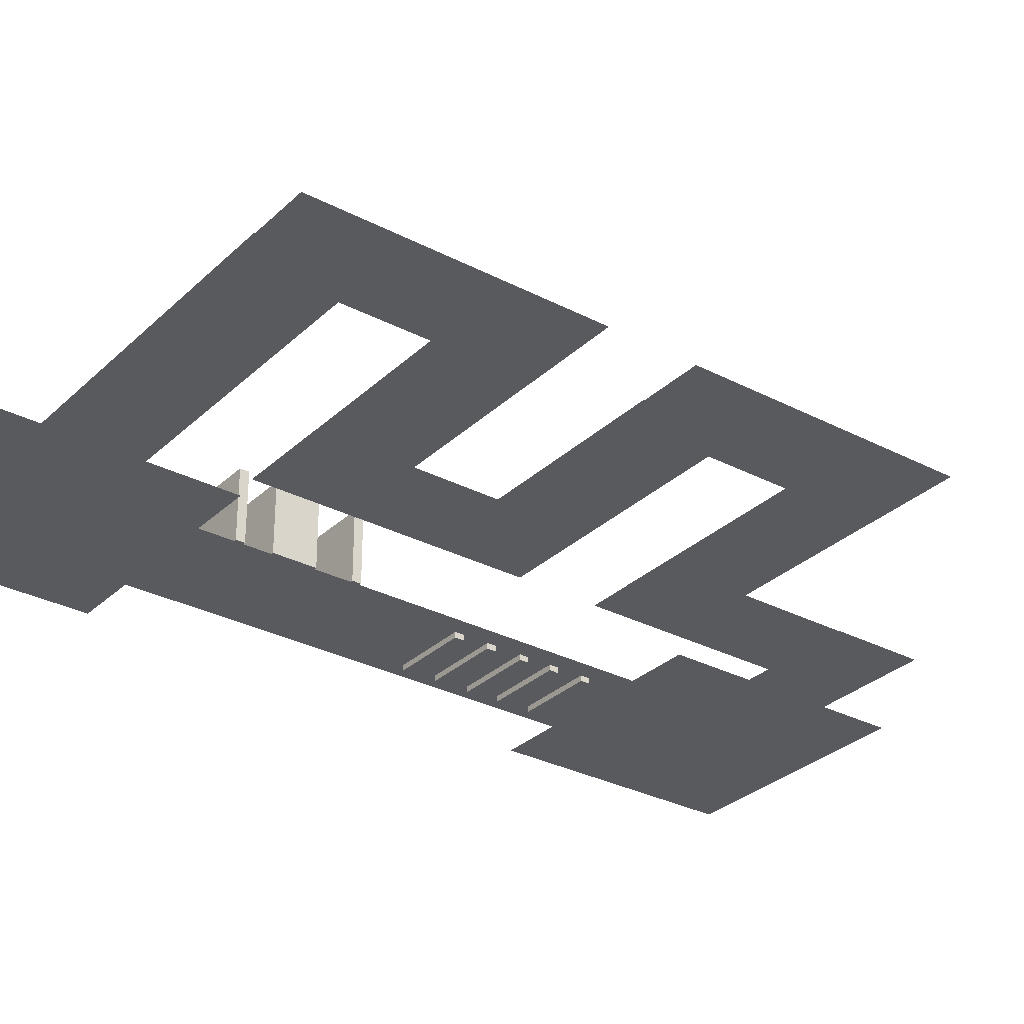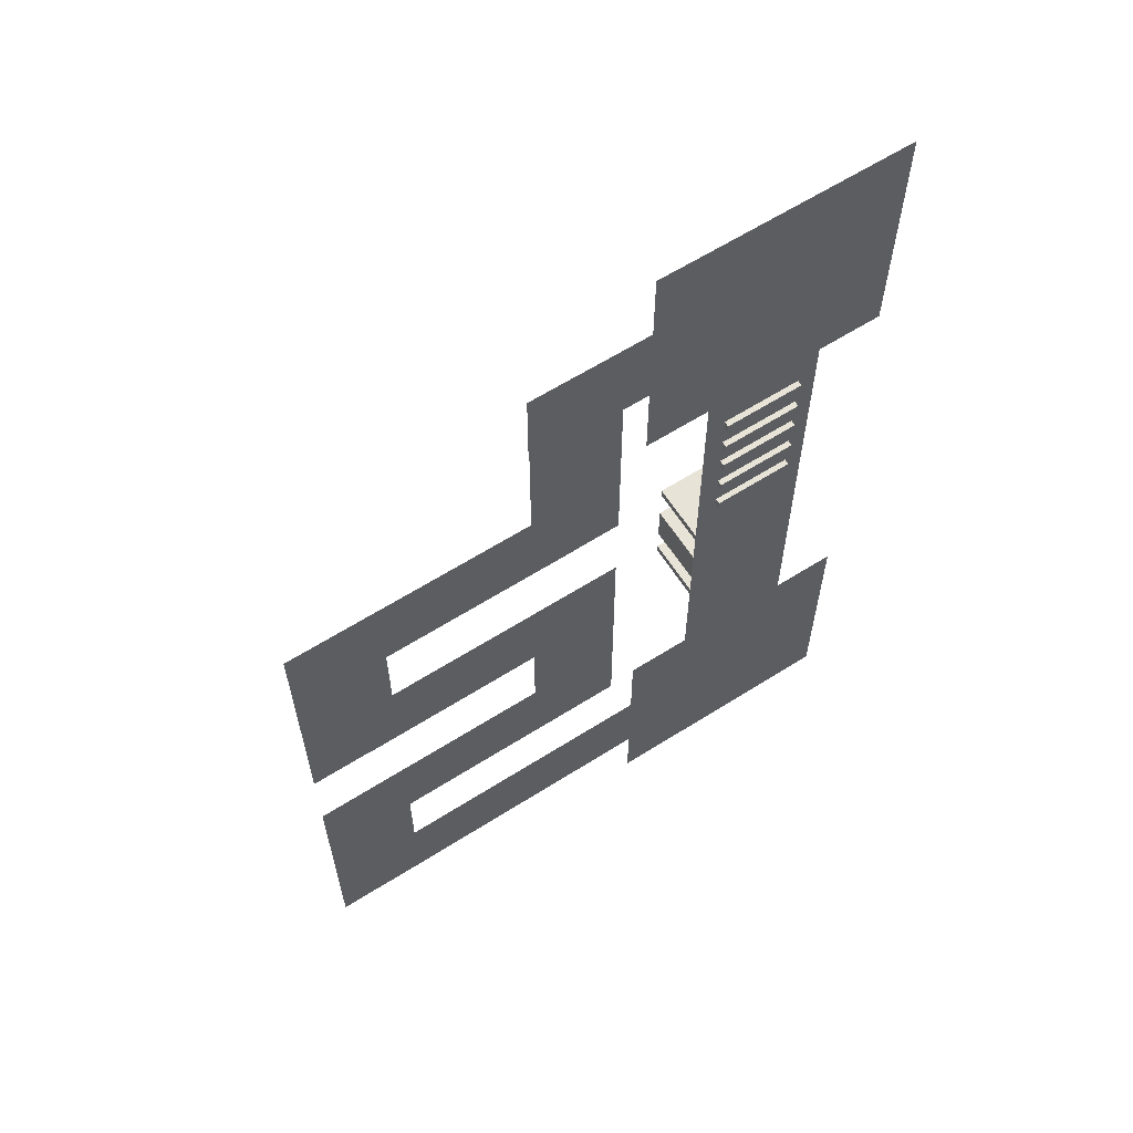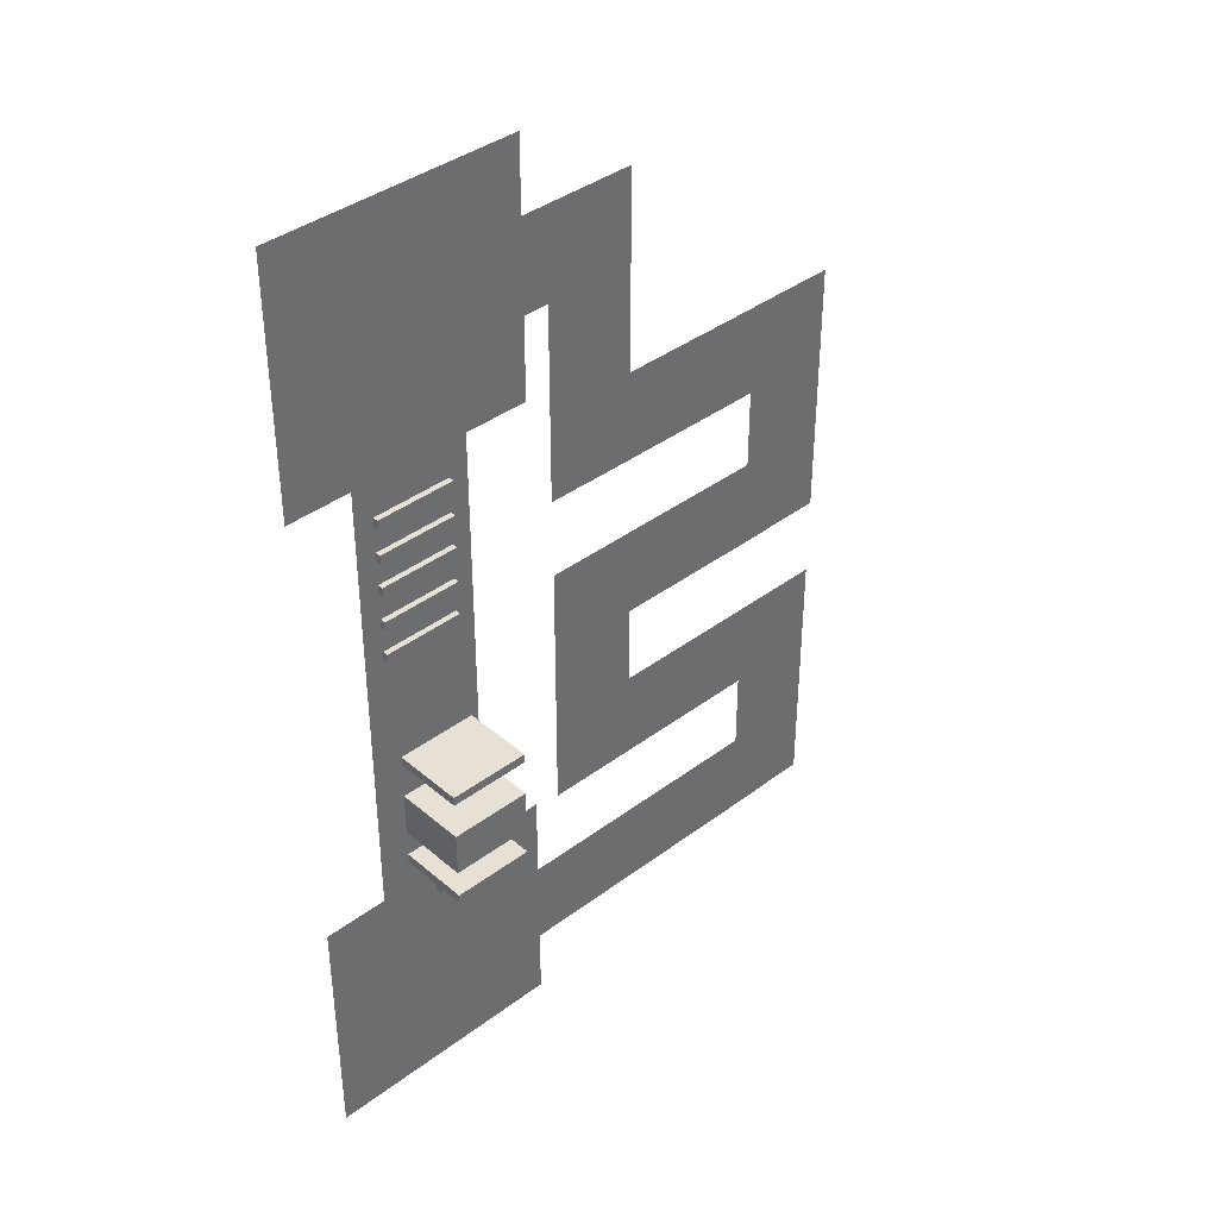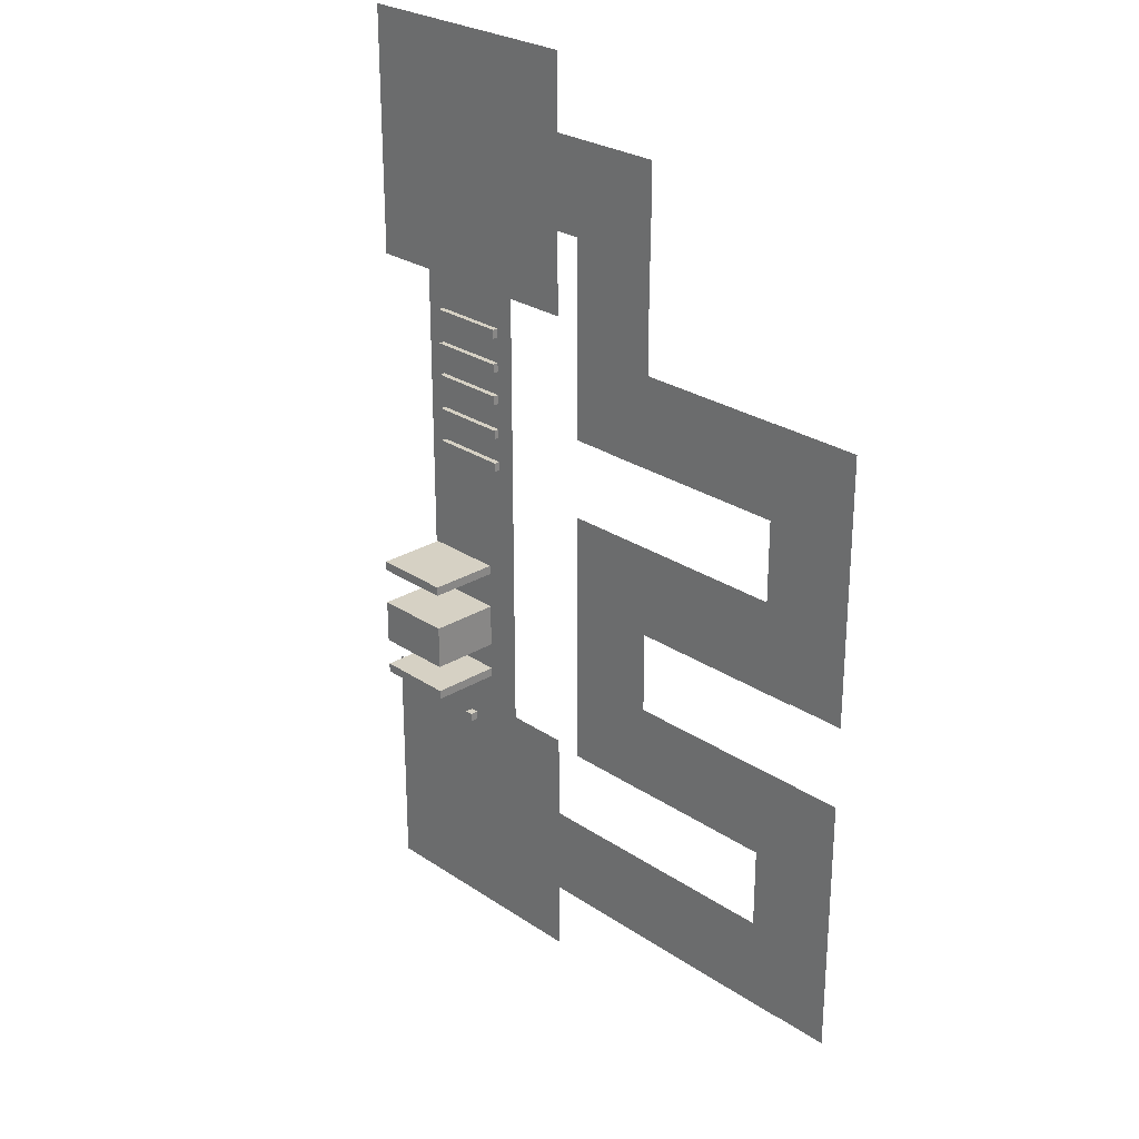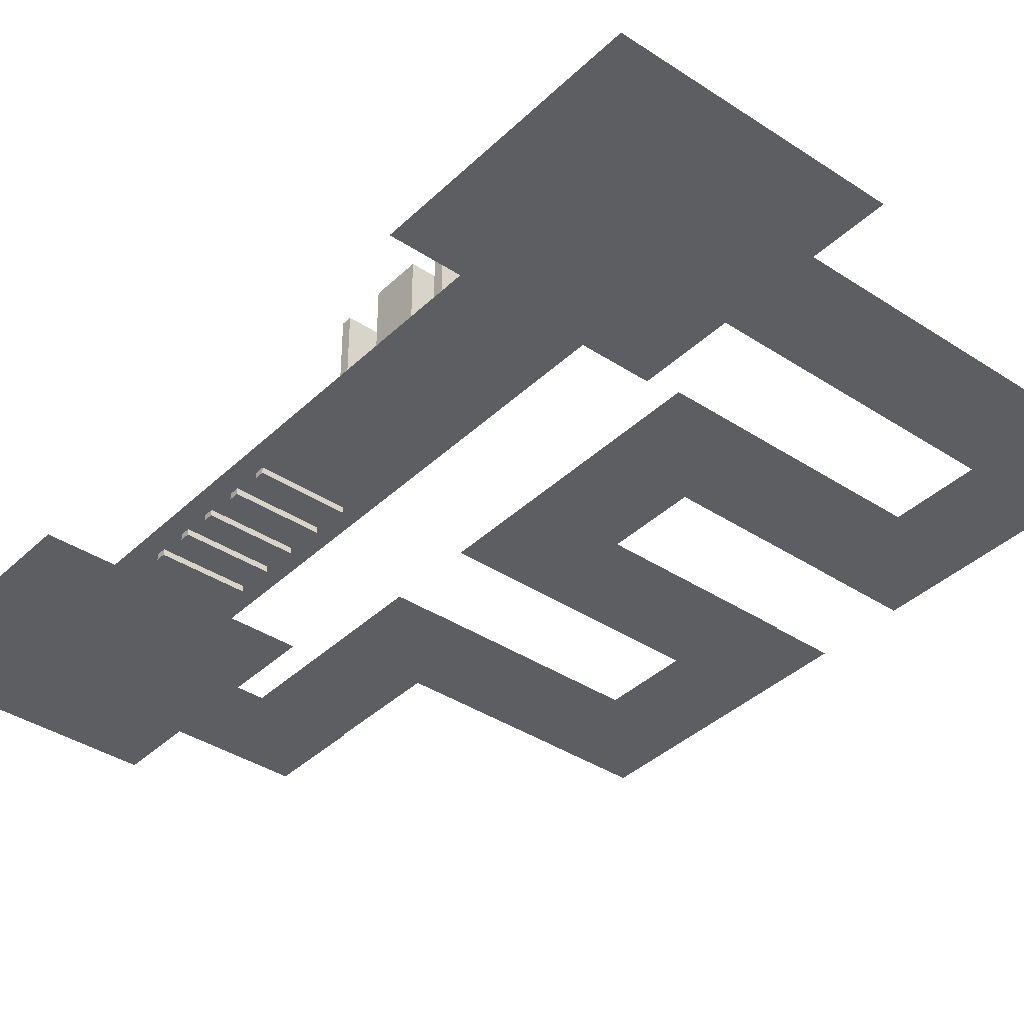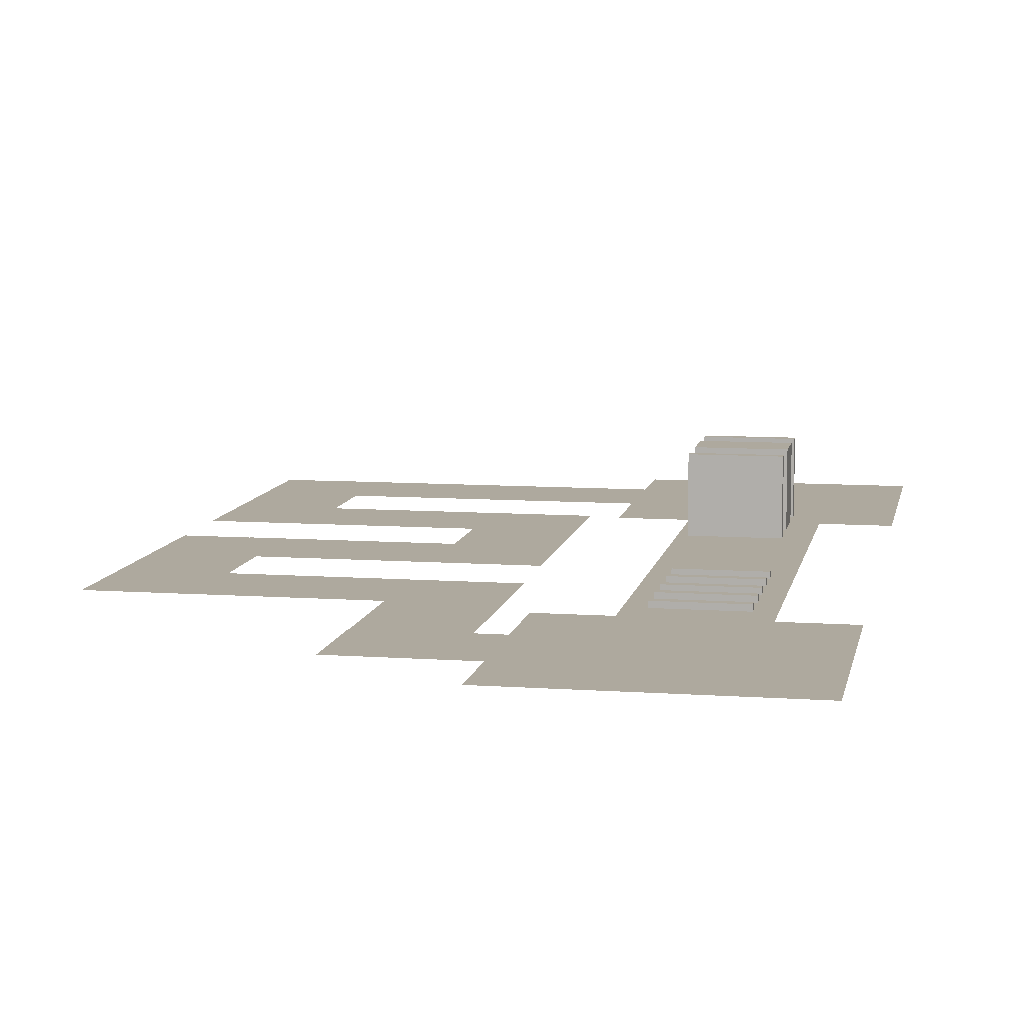
<metadata>
{"format":"obj","ext":"obj","renderer":"f3d","projection":"perspective","resolution":1024,"background":"white","views":[{"elev":-30.5,"azim":-127.0,"up":"+Y"},{"elev":62.4,"azim":-32.7,"up":"+Z"},{"elev":39.2,"azim":136.9,"up":"+Z"},{"elev":26.6,"azim":-133.7,"up":"+Z"},{"elev":-38.1,"azim":140.1,"up":"+Y"},{"elev":9.0,"azim":10.7,"up":"+Y"}]}
</metadata>
<code>
o Cube.008
v -0.332 0.4132 -47.49
v -0.332 1.077 -47.49
v -0.332 0.4132 -48.16
v -0.332 1.077 -48.16
v 0.332 0.4132 -47.49
v 0.332 1.077 -47.49
v 0.332 0.4132 -48.16
v 0.332 1.077 -48.16
f 1 2 4 3
f 3 4 8 7
f 7 8 6 5
f 5 6 2 1
f 3 7 5 1
f 8 4 2 6
o Plane.007
v -33.9 0 -25.74
v -11.96 0 -25.74
v -33.9 0 -33.06
v -11.96 0 -33.06
v -11.96 0 -30.36
v -11.96 0 -46.91
v -19.28 0 -30.36
v -19.28 0 -46.91
v 9.985 0 -66.2
v -9.81 0 -66.2
v 9.985 0 -46.4
v -9.81 0 -46.4
v -4.632 0 -28.09
v 4.807 0 -28.09
v -4.632 0 -46.9
v 4.807 0 -46.9
v -31.32 0 -39.56
v -31.32 0 -60.56
v -38.63 0 -39.56
v -38.63 0 -60.56
v -34.03 0 -53.31
v -8.537 0 -53.31
v -34.03 0 -60.62
v -8.537 0 -60.62
v -31.84 0 -39.58
v -15.29 0 -39.58
v -31.84 0 -46.89
v -15.29 0 -46.89
v -31.84 0 -12.01
v -15.29 0 -12.01
v -31.84 0 -19.33
v -15.29 0 -19.33
v -31.32 0 -12
v -31.32 0 -32.99
v -38.63 0 -12
v -38.63 0 -32.99
v -11.88 0.006586 -2.753
v -11.88 0.006586 -19.3
v -19.2 0.006586 -2.753
v -19.2 0.006586 -19.3
v -19.26 0 3.907
v -2.716 0 3.907
v -19.26 0 -3.41
v -2.716 0 -3.41
v -9.81 0 9.799
v 9.985 0 9.799
v -9.81 0 -9.996
v 9.985 0 -9.996
v 4.807 0 -28.31
v -4.632 0 -28.31
v 4.807 0 -9.499
v -4.632 0 -9.499
v -3.08 -0.4435 -12.79
v -3.08 0.4435 -12.79
v -3.08 -0.4435 -13.51
v -3.08 0.4435 -13.51
v 3.255 -0.4435 -12.79
v 3.255 0.4435 -12.79
v 3.255 -0.4435 -13.51
v 3.255 0.4435 -13.51
v -3.065 -0.4435 -15.61
v -3.065 0.4435 -15.61
v -3.065 -0.4435 -16.33
v -3.065 0.4435 -16.33
v 3.27 -0.4435 -15.61
v 3.27 0.4435 -15.61
v 3.27 -0.4435 -16.33
v 3.27 0.4435 -16.33
v -3.065 -0.4435 -18.27
v -3.065 0.4435 -18.27
v -3.065 -0.4435 -18.99
v -3.065 0.4435 -18.99
v 3.27 -0.4435 -18.27
v 3.27 0.4435 -18.27
v 3.27 -0.4435 -18.99
v 3.27 0.4435 -18.99
v -3.065 -0.4435 -23.93
v -3.065 0.4435 -23.93
v -3.065 -0.4435 -24.65
v -3.065 0.4435 -24.65
v 3.27 -0.4435 -23.93
v 3.27 0.4435 -23.93
v 3.27 -0.4435 -24.65
v 3.27 0.4435 -24.65
v -3.065 -0.4435 -21.15
v -3.065 0.4435 -21.15
v -3.065 -0.4435 -21.87
v -3.065 0.4435 -21.87
v 3.27 -0.4435 -21.15
v 3.27 0.4435 -21.15
v 3.27 -0.4435 -21.87
v 3.27 0.4435 -21.87
v -3.08 1.157 -32.63
v -3.08 6.699 -32.63
v -3.08 1.157 -33.35
v -3.08 6.699 -33.35
v 3.255 1.157 -32.63
v 3.255 6.699 -32.63
v 3.255 1.157 -33.35
v 3.255 6.699 -33.35
v -3.08 1.157 -36.29
v -3.08 6.699 -36.29
v -3.08 1.157 -39.74
v -3.08 6.699 -39.74
v 3.255 1.157 -36.29
v 3.255 6.699 -36.29
v 3.255 1.157 -39.74
v 3.255 6.699 -39.74
v -3.08 1.157 -41.94
v -3.08 6.699 -41.94
v -3.08 1.157 -42.66
v -3.08 6.699 -42.66
v 3.255 1.157 -41.94
v 3.255 6.699 -41.94
v 3.255 1.157 -42.66
v 3.255 6.699 -42.66
f 9 10 12 11
f 13 14 16 15
f 17 18 20 19
f 24 23 21 22
f 25 26 28 27
f 29 30 32 31
f 33 34 36 35
f 37 38 40 39
f 41 42 44 43
f 45 46 48 47
f 49 50 52 51
f 53 54 56 55
f 60 59 57 58
f 61 62 64 63
f 63 64 68 67
f 67 68 66 65
f 65 66 62 61
f 63 67 65 61
f 68 64 62 66
f 69 70 72 71
f 71 72 76 75
f 75 76 74 73
f 73 74 70 69
f 71 75 73 69
f 76 72 70 74
f 77 78 80 79
f 79 80 84 83
f 83 84 82 81
f 81 82 78 77
f 79 83 81 77
f 84 80 78 82
f 85 86 88 87
f 87 88 92 91
f 91 92 90 89
f 89 90 86 85
f 87 91 89 85
f 92 88 86 90
f 93 94 96 95
f 95 96 100 99
f 99 100 98 97
f 97 98 94 93
f 95 99 97 93
f 100 96 94 98
f 101 102 104 103
f 103 104 108 107
f 107 108 106 105
f 105 106 102 101
f 103 107 105 101
f 108 104 102 106
f 109 110 112 111
f 111 112 116 115
f 115 116 114 113
f 113 114 110 109
f 111 115 113 109
f 116 112 110 114
f 117 118 120 119
f 119 120 124 123
f 123 124 122 121
f 121 122 118 117
f 119 123 121 117
f 124 120 118 122

</code>
